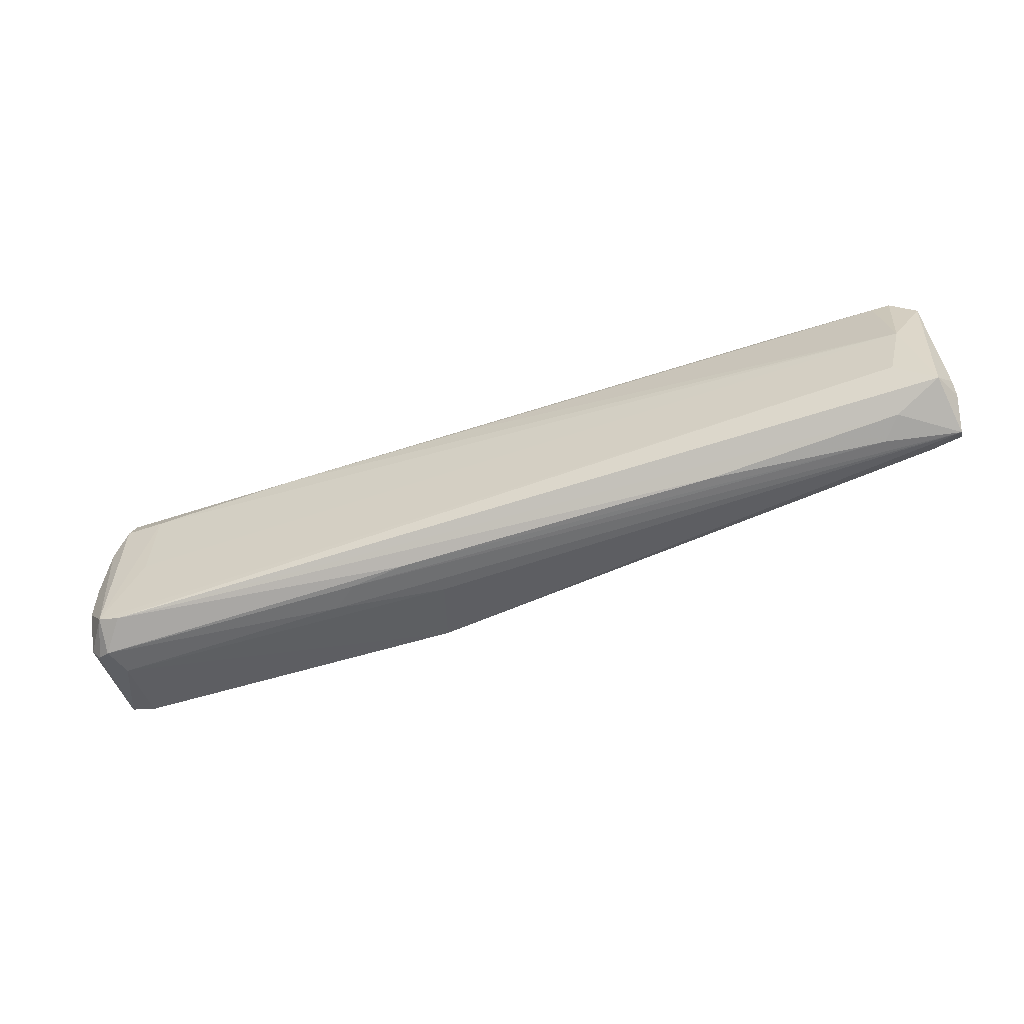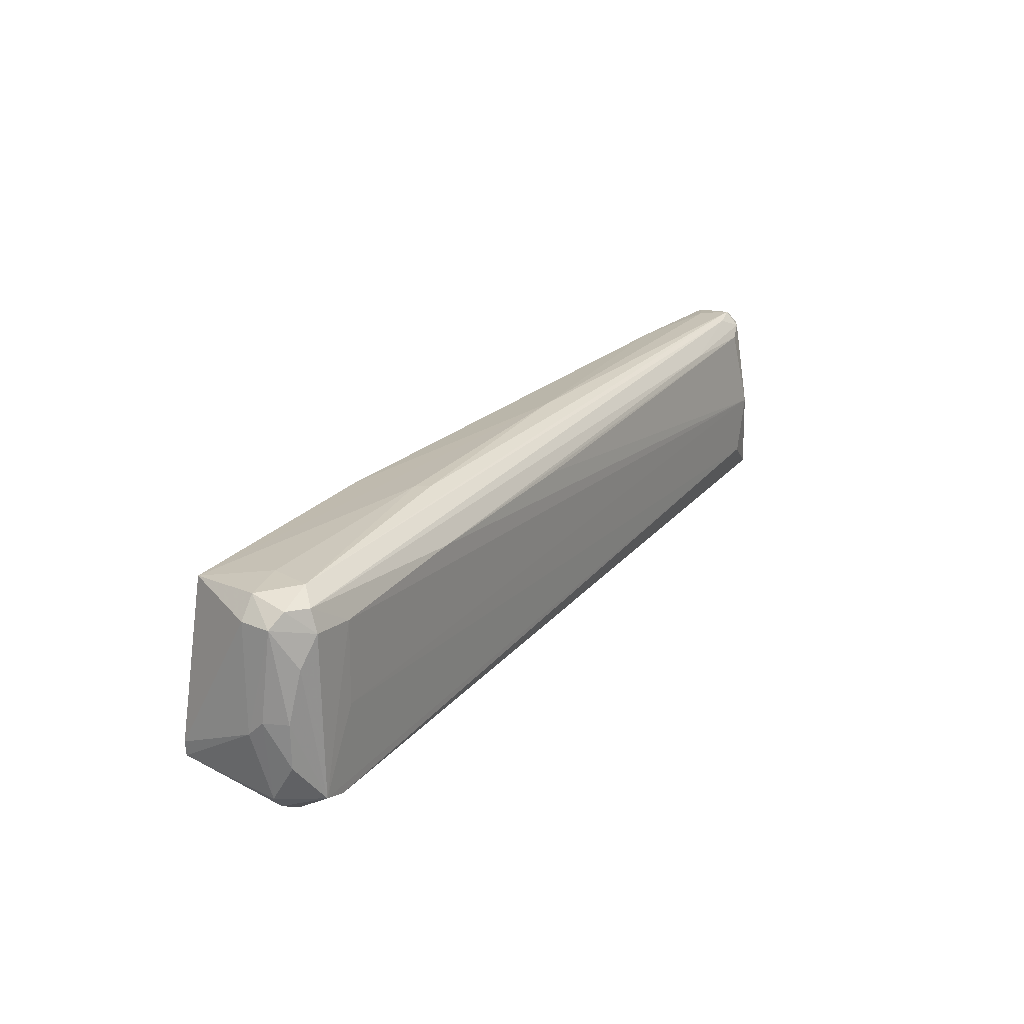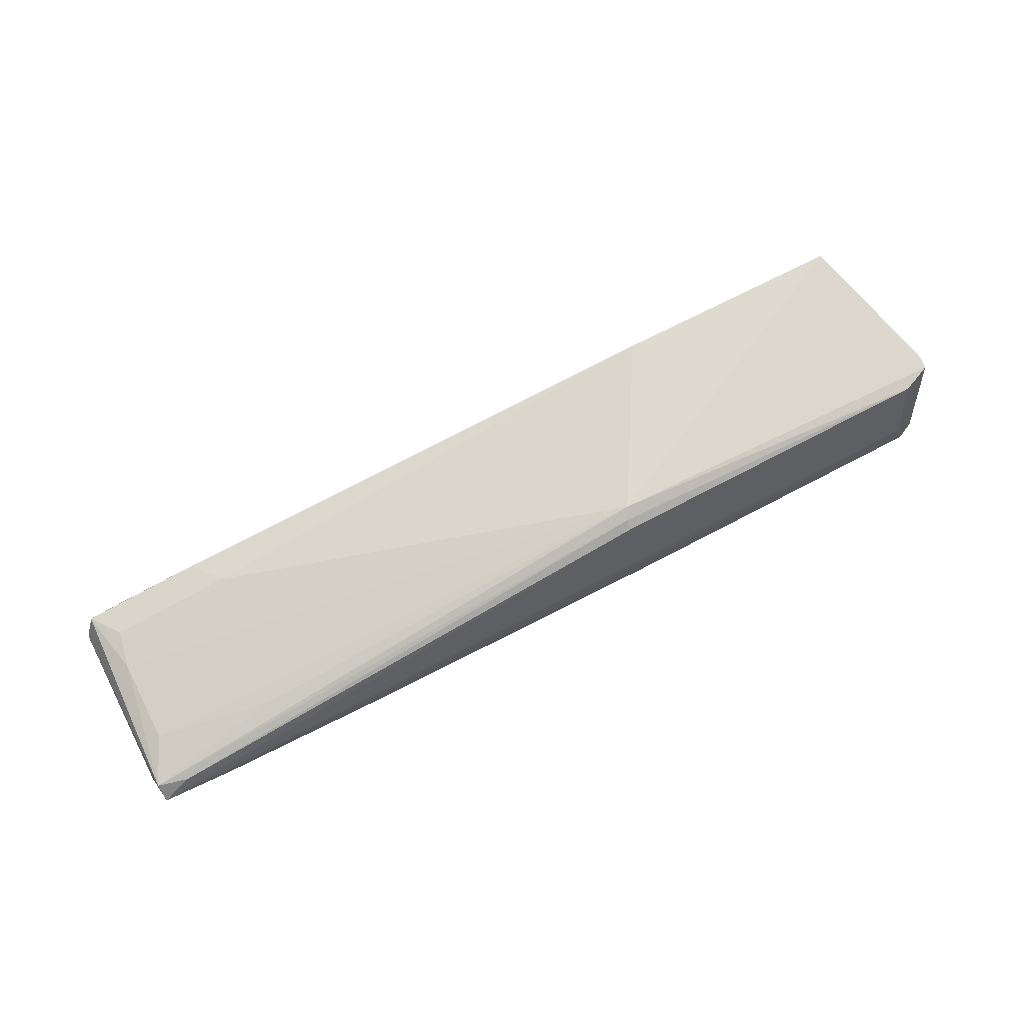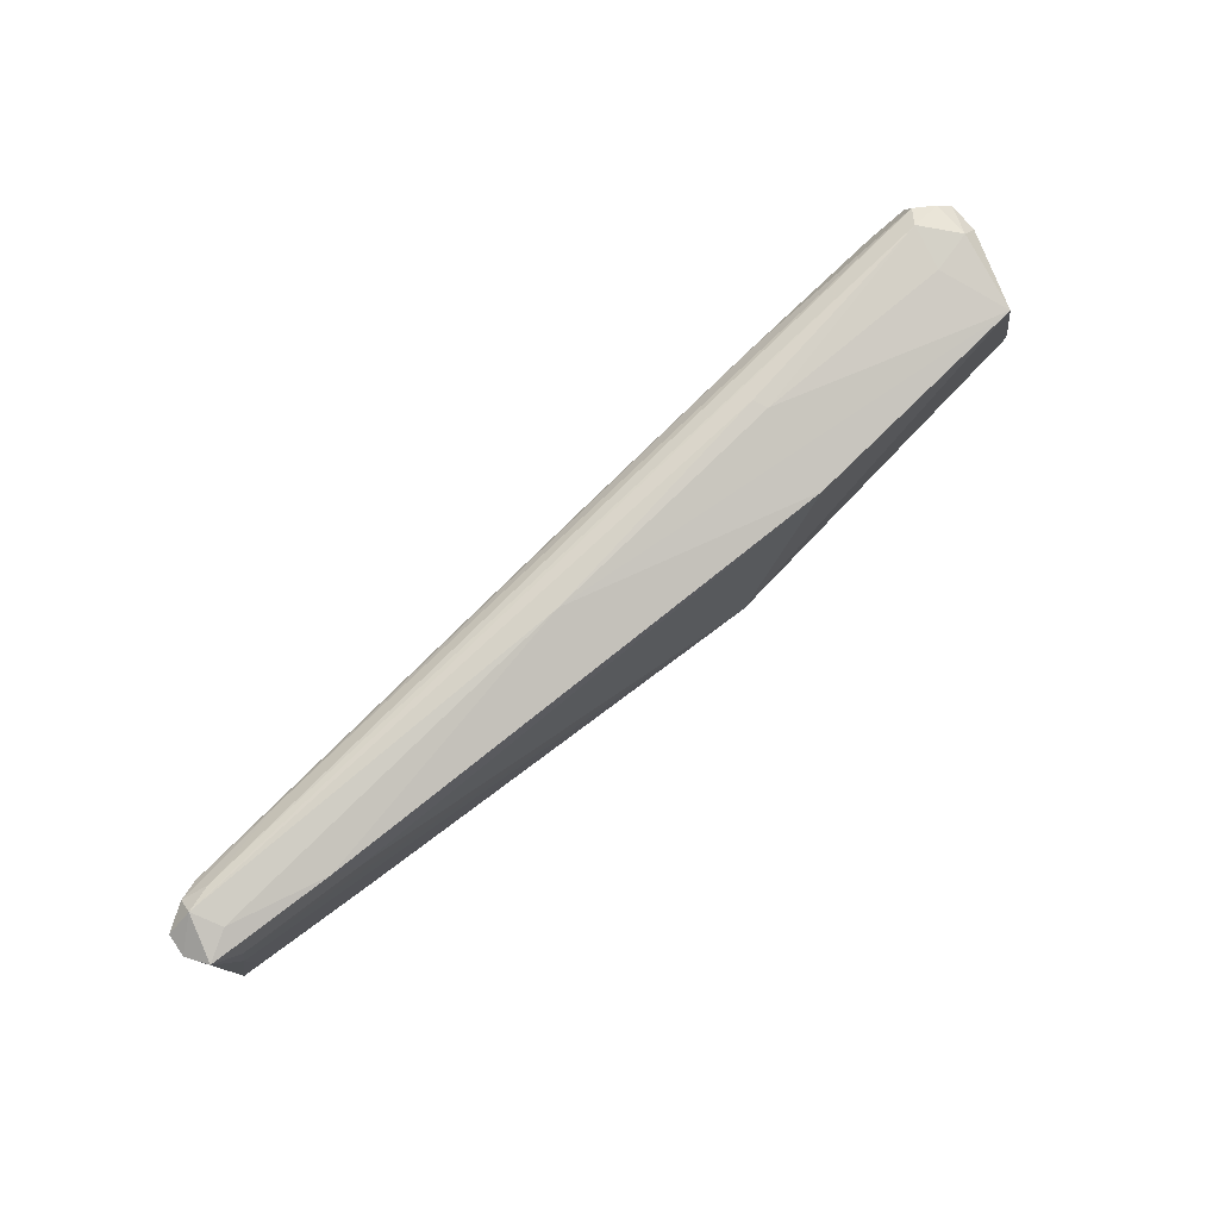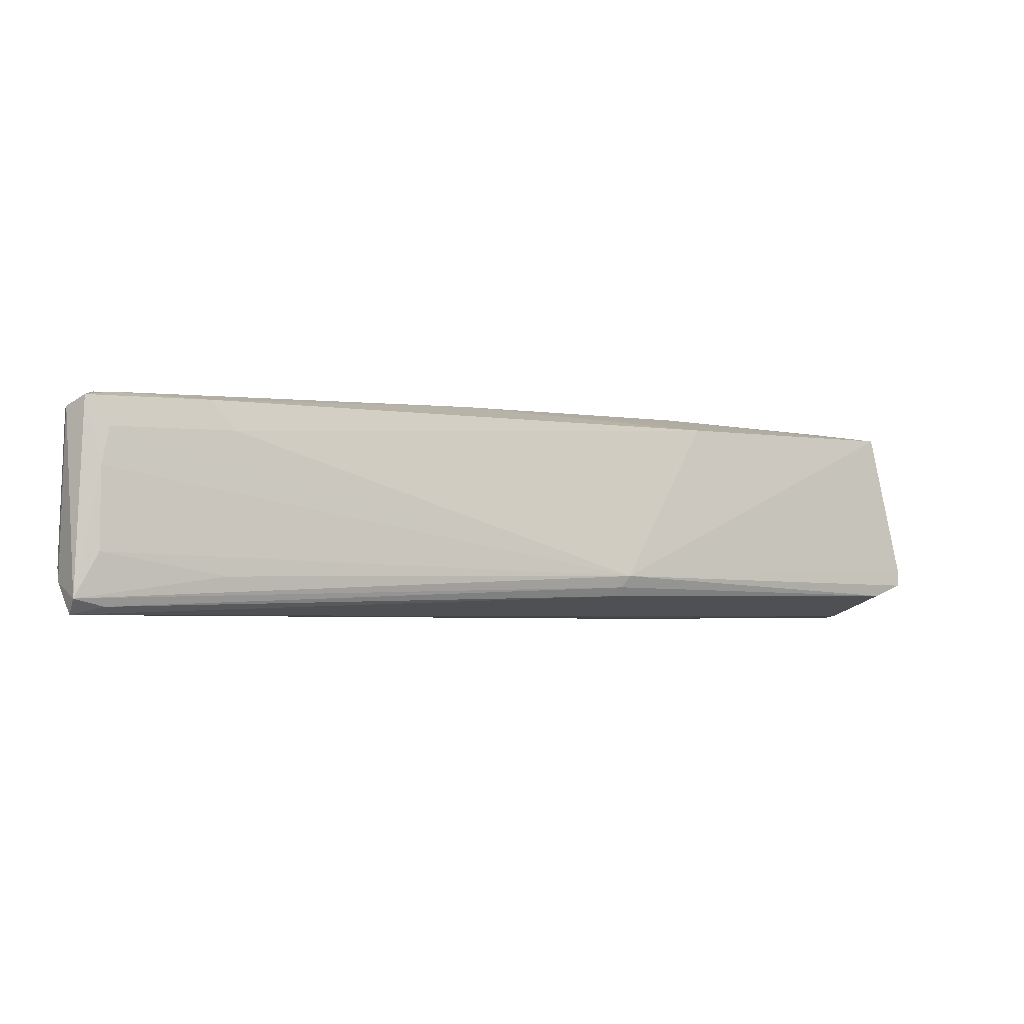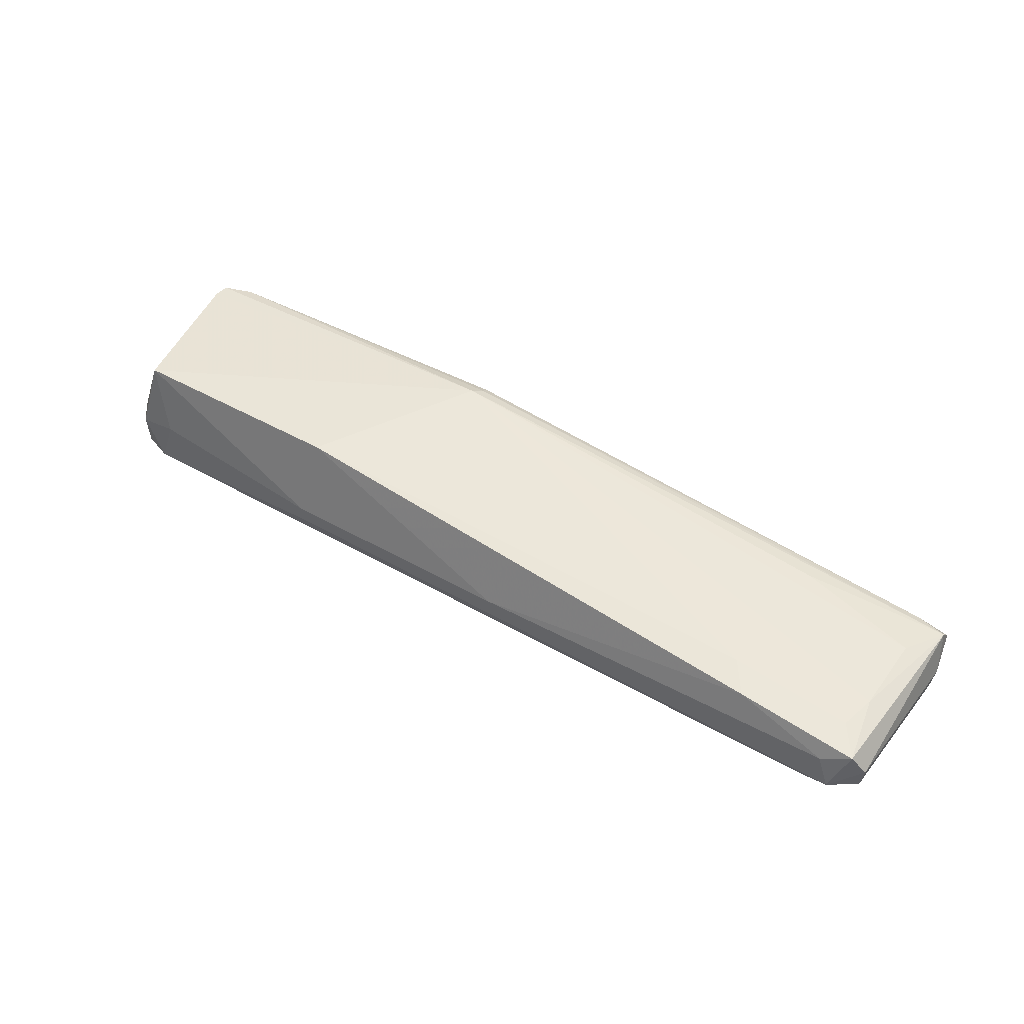
<metadata>
{"format":"obj","ext":"obj","renderer":"f3d","projection":"perspective","resolution":1024,"background":"white","views":[{"elev":-56.5,"azim":-161.0,"up":"+Y"},{"elev":24.6,"azim":120.8,"up":"+Y"},{"elev":73.8,"azim":-26.9,"up":"+Z"},{"elev":79.1,"azim":-44.2,"up":"+Y"},{"elev":-4.3,"azim":-26.4,"up":"+Y"},{"elev":44.1,"azim":-146.1,"up":"+Z"}]}
</metadata>
<code>
v 0.02903 -0.02033 -0.02566
v 0.03768 0.02053 -0.0218
v -0.08299 0.01806 -0.01921
v 0.0184 -0.0125 -0.004832
v -0.08299 -0.01631 -0.03158
v 0.07904 0.01344 -0.03116
v 0.07784 0.01668 -0.006838
v 0.07923 -0.01631 -0.03158
v -0.07637 0.01537 -0.03065
v 0.08441 -0.01329 -0.007095
v -0.07887 -0.01906 -0.01921
v -0.07887 0.000189 -0.03295
v 0.03524 0.01668 -0.006838
v 0.08192 0.01746 -0.0272
v 0.01734 -0.01631 -0.006838
v 0.078 -0.01943 -0.02055
v -0.07984 0.01971 -0.02705
v -0.08436 -0.02043 -0.02195
v -0.08024 -0.009431 -0.01784
v 0.07611 0.01966 -0.02703
v -0.05686 0.01256 -0.01509
v 0.08566 -0.001156 -0.0246
v 0.04319 0.0139 -0.03174
v -0.0846 0.0162 -0.02723
v 0.08418 0.01497 -0.02056
v -0.0761 -0.01081 -0.03295
v 0.07509 -0.01768 -0.03158
v -0.04005 -0.02025 -0.02692
v -0.008096 0.02056 -0.0218
v 0.07926 -0.0155 -0.007479
v 0.01342 -0.02 -0.01927
v 0.08413 -0.01593 -0.02459
v 0.07866 0.01733 -0.02978
v 0.07158 0.0126 -0.03169
v -0.08436 -0.01768 -0.01921
v 0.07953 -0.01981 -0.02589
v -0.08024 0.00568 -0.01784
v -0.06099 0.01806 -0.01646
v 0.084 -0.001151 -0.02861
v -0.08554 -0.01466 -0.02597
v -0.08529 0.01633 -0.02326
v 0.03672 0.02071 -0.02438
v -0.0751 0.01917 -0.02812
v 0.07205 -0.002309 -0.03177
v 0.08457 -0.01061 -0.007071
v 0.0812 0.01863 -0.02055
v 0.08452 0.01503 -0.02596
v -0.0776 0.01916 -0.02179
v -0.07458 -0.01898 -0.0282
v 0.0859 -0.003857 -0.02192
v 0.01872 -0.02028 -0.02693
v 0.07366 0.01903 -0.01927
v -0.07975 0.01708 -0.02964
v 0.006956 0.01375 -0.03161
v 0.03391 -0.02018 -0.0218
v 0.08389 -0.009184 -0.0286
v -0.05824 -0.01356 -0.01509
v 0.01723 -0.01465 -0.005796
v -0.07887 0.01256 -0.01784
v -0.05834 0.01621 -0.03037
v 0.08216 0.008181 -0.02989
v -0.08543 -0.01194 -0.02731
v 0.08219 -0.01848 -0.02456
v -0.07127 -0.02041 -0.0244
f 28 51 64
f 4 7 13
f 15 11 18
f 4 13 21
f 12 5 24
f 5 12 26
f 5 26 27
f 26 8 27
f 7 2 29
f 13 7 29
f 10 4 30
f 15 16 30
f 16 10 30
f 16 15 31
f 15 18 31
f 14 6 33
f 20 14 33
f 23 33 34
f 6 8 34
f 12 23 34
f 33 6 34
f 18 11 35
f 27 8 36
f 19 4 37
f 3 35 37
f 35 19 37
f 21 13 38
f 13 29 38
f 5 18 40
f 18 35 40
f 40 35 41
f 3 17 41
f 17 24 41
f 35 3 41
f 2 20 42
f 20 17 42
f 29 2 42
f 17 29 42
f 17 20 43
f 20 33 43
f 8 26 44
f 26 12 44
f 34 8 44
f 12 34 44
f 7 4 45
f 4 10 45
f 25 7 45
f 14 20 46
f 7 25 46
f 46 25 47
f 6 14 47
f 22 39 47
f 14 46 47
f 17 3 48
f 29 17 48
f 3 38 48
f 38 29 48
f 18 5 49
f 5 27 49
f 27 28 49
f 10 32 50
f 32 22 50
f 45 10 50
f 25 45 50
f 47 25 50
f 22 47 50
f 28 27 51
f 36 1 51
f 27 36 51
f 2 7 52
f 20 2 52
f 7 46 52
f 46 20 52
f 9 12 53
f 12 24 53
f 24 17 53
f 17 43 53
f 12 9 54
f 23 12 54
f 9 23 54
f 18 1 55
f 16 31 55
f 31 18 55
f 1 36 55
f 36 16 55
f 32 8 56
f 22 32 56
f 8 39 56
f 39 22 56
f 4 19 57
f 35 4 57
f 19 35 57
f 11 15 58
f 30 4 58
f 15 30 58
f 4 35 58
f 35 11 58
f 4 21 59
f 37 4 59
f 3 37 59
f 38 3 59
f 21 38 59
f 23 9 60
f 33 23 60
f 43 33 60
f 9 53 60
f 53 43 60
f 8 6 61
f 39 8 61
f 6 47 61
f 47 39 61
f 24 5 62
f 5 40 62
f 40 41 62
f 41 24 62
f 10 16 63
f 8 32 63
f 32 10 63
f 16 36 63
f 36 8 63
f 1 18 64
f 18 49 64
f 49 28 64
f 51 1 64

</code>
